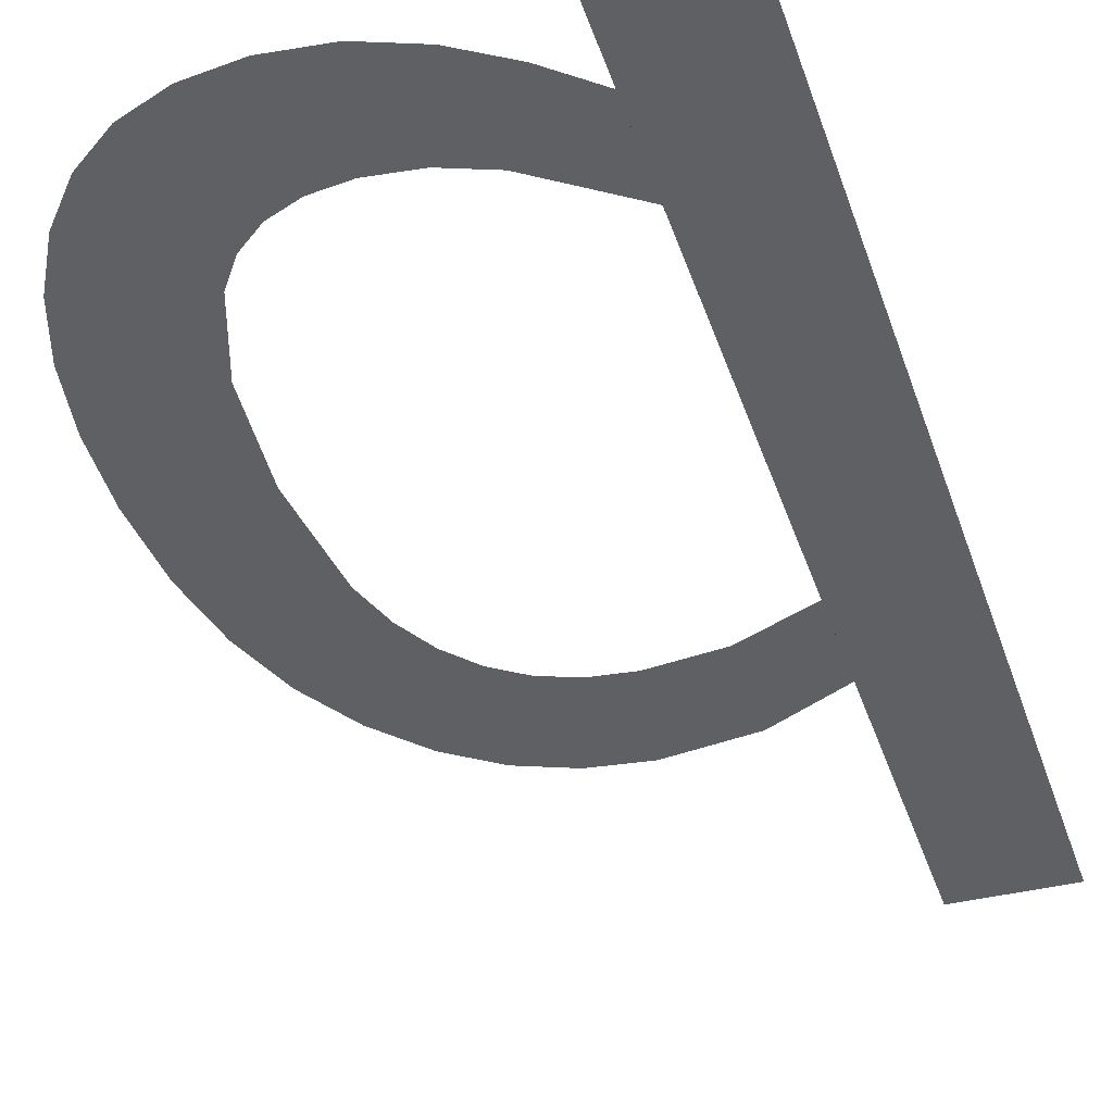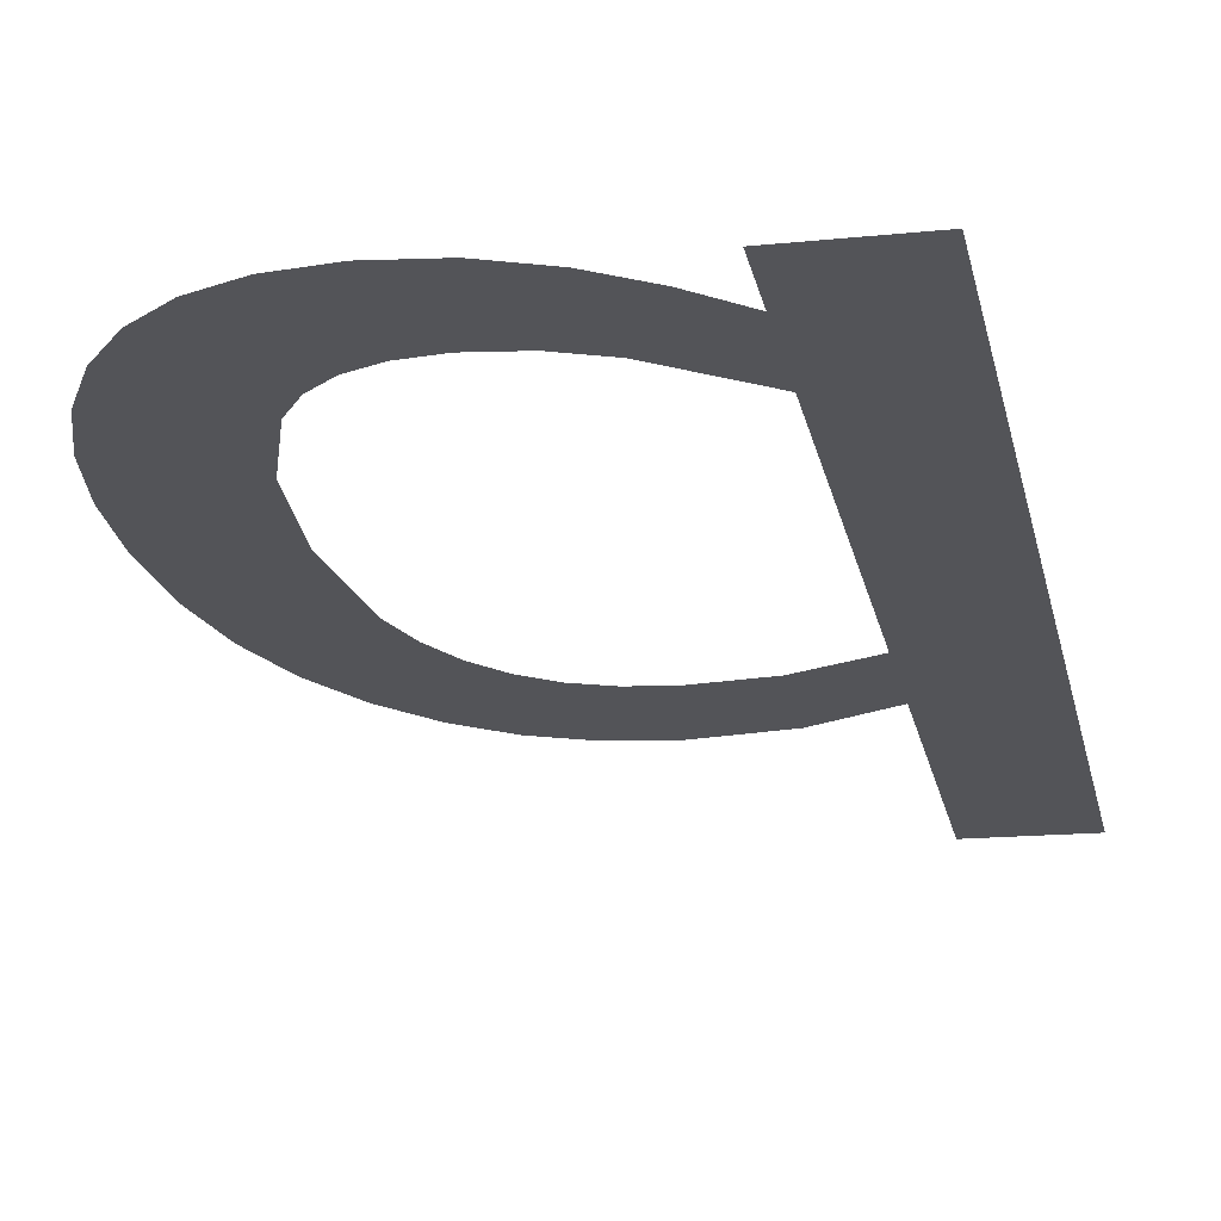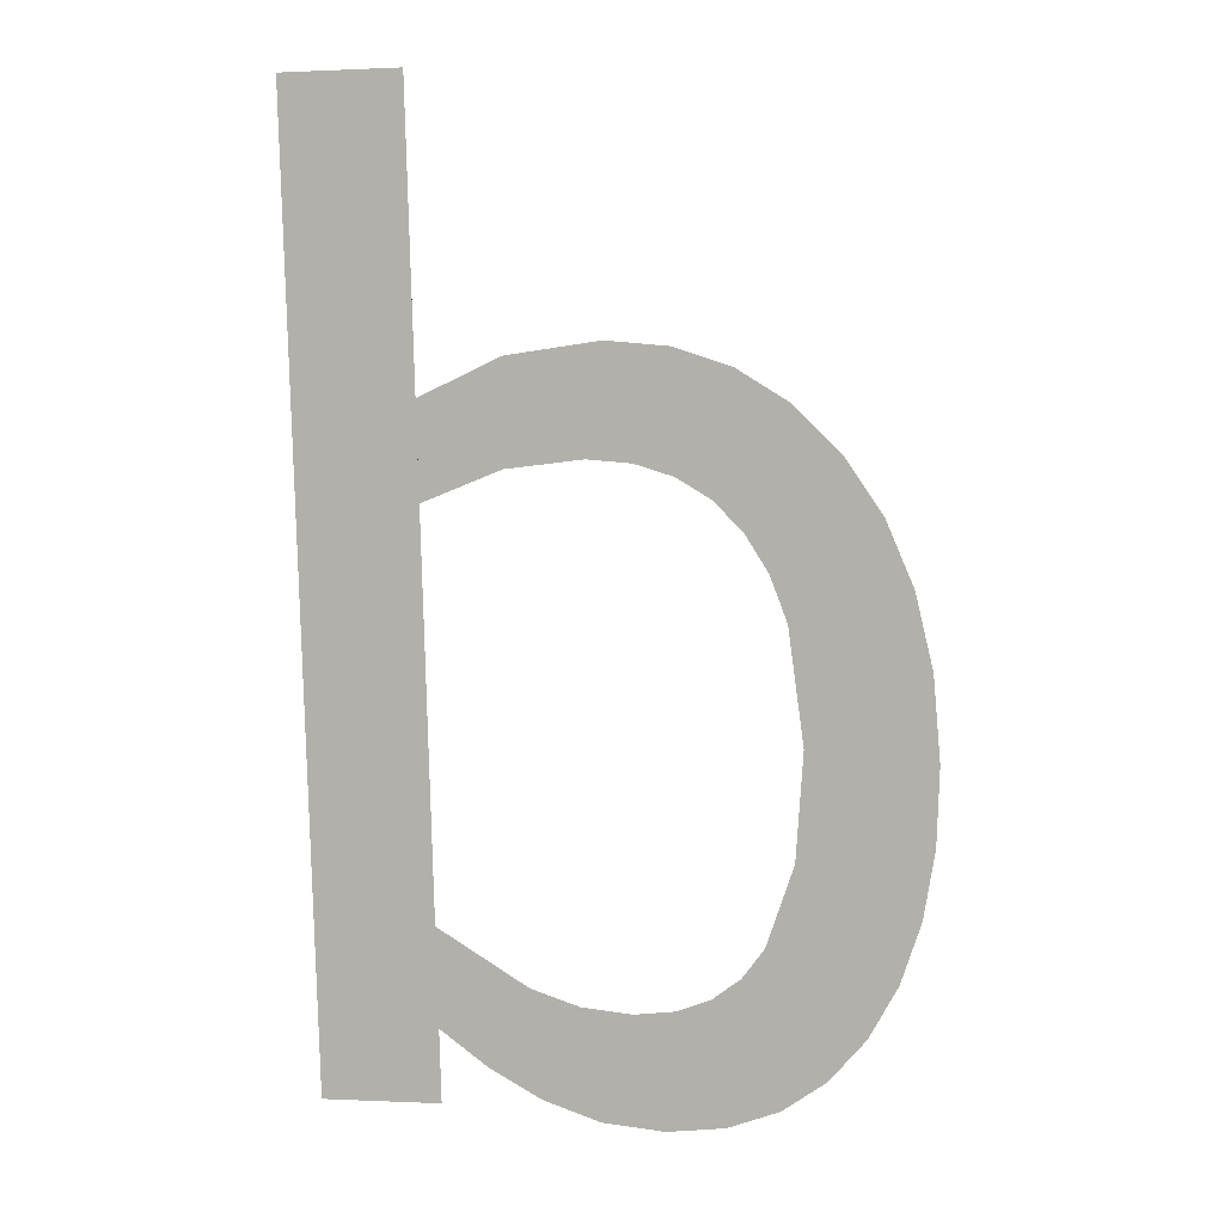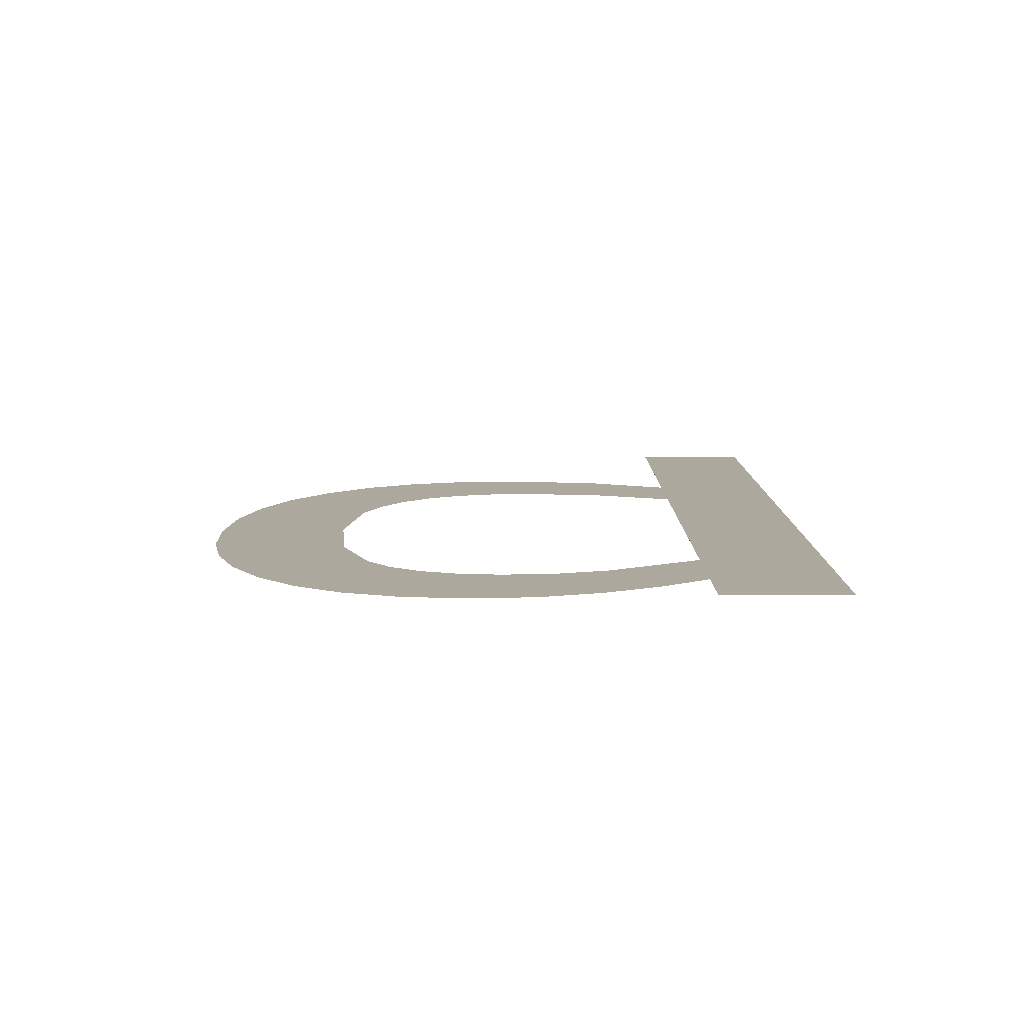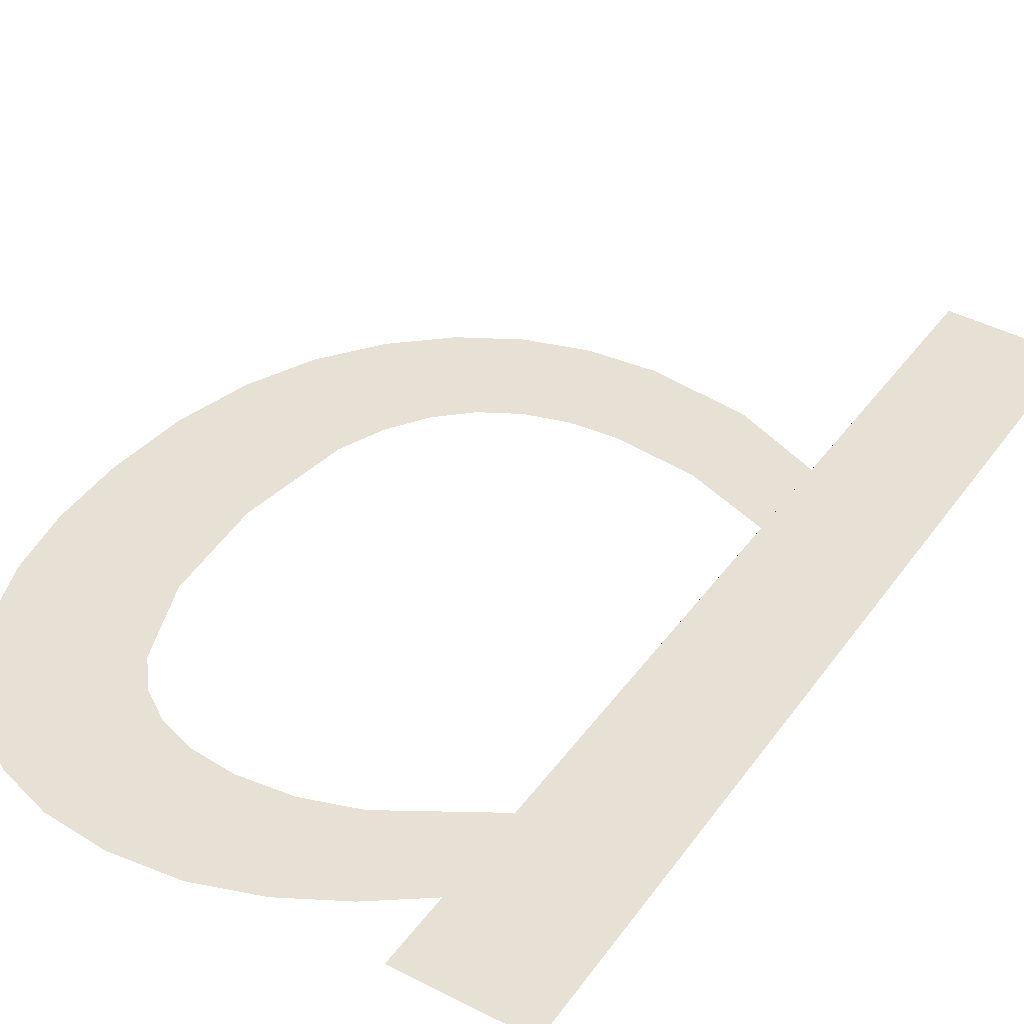
<metadata>
{"format":"obj","ext":"obj","renderer":"f3d","projection":"perspective","resolution":1024,"background":"white","views":[{"elev":-36.0,"azim":-160.9,"up":"+Y"},{"elev":-15.4,"azim":-167.5,"up":"+Y"},{"elev":0.2,"azim":10.4,"up":"+Z"},{"elev":-73.2,"azim":179.8,"up":"+Z"},{"elev":45.1,"azim":-149.5,"up":"+Y"}]}
</metadata>
<code>
o mesh356/mesh356-geometry#mesh356-geometry
v -0.1878 -0.1764 0.6497
v -0.1883 -0.1767 0.6514
v -0.1883 -0.1765 0.6502
v -0.1872 -0.1766 0.6507
v -0.1883 -0.1781 0.6612
v -0.1871 -0.1764 0.6494
v -0.1883 -0.1764 0.6493
v -0.1883 -0.1774 0.6563
v -0.1866 -0.1765 0.6505
v -0.1898 -0.1781 0.6612
v -0.1883 -0.1776 0.6575
v -0.1864 -0.1763 0.6491
v -0.1898 -0.1764 0.6493
v -0.1873 -0.1774 0.6567
v -0.186 -0.1765 0.6504
v -0.1873 -0.1776 0.658
v -0.1856 -0.1763 0.649
v -0.1864 -0.1774 0.6568
v -0.1855 -0.1765 0.6505
v -0.1862 -0.1776 0.6581
v -0.1849 -0.1763 0.6491
v -0.1859 -0.1774 0.6568
v -0.1851 -0.1766 0.6506
v -0.1854 -0.1776 0.658
v -0.1847 -0.1766 0.6509
v -0.1854 -0.1774 0.6566
v -0.1843 -0.1764 0.6493
v -0.1847 -0.1776 0.6578
v -0.1845 -0.1766 0.6512
v -0.185 -0.1774 0.6563
v -0.1841 -0.1768 0.6522
v -0.1846 -0.1773 0.656
v -0.1838 -0.1764 0.6497
v -0.1841 -0.1775 0.6574
v -0.184 -0.177 0.6535
v -0.1843 -0.1773 0.6555
v -0.1835 -0.1775 0.6568
v -0.1841 -0.1772 0.655
v -0.1833 -0.1765 0.6502
v -0.183 -0.1774 0.6561
v -0.1829 -0.1766 0.6508
v -0.1827 -0.1772 0.6553
v -0.1827 -0.1767 0.6516
v -0.1825 -0.1771 0.6544
v -0.1825 -0.1768 0.6524
v -0.1824 -0.177 0.6534
f 1 2 3
f 2 1 4
f 3 2 1
f 4 1 2
f 5 3 2
f 2 3 5
f 4 1 6
f 6 1 4
f 5 7 3
f 3 7 5
f 5 2 8
f 8 2 5
f 4 6 9
f 9 6 4
f 10 7 5
f 5 7 10
f 5 8 11
f 11 8 5
f 9 6 12
f 12 6 9
f 7 10 13
f 13 10 7
f 14 11 8
f 8 11 14
f 9 12 15
f 15 12 9
f 11 14 16
f 16 14 11
f 15 12 17
f 17 12 15
f 16 14 18
f 18 14 16
f 15 17 19
f 19 17 15
f 16 18 20
f 20 18 16
f 19 17 21
f 21 17 19
f 20 18 22
f 22 18 20
f 19 21 23
f 23 21 19
f 20 22 24
f 24 22 20
f 23 21 25
f 25 21 23
f 24 22 26
f 26 22 24
f 25 21 27
f 27 21 25
f 24 26 28
f 28 26 24
f 25 27 29
f 29 27 25
f 28 26 30
f 30 26 28
f 29 27 31
f 31 27 29
f 28 30 32
f 32 30 28
f 31 27 33
f 33 27 31
f 28 32 34
f 34 32 28
f 31 33 35
f 35 33 31
f 34 32 36
f 36 32 34
f 37 35 33
f 33 35 37
f 34 36 38
f 38 36 34
f 34 35 37
f 37 35 34
f 37 33 39
f 39 33 37
f 34 38 35
f 35 38 34
f 37 39 40
f 40 39 37
f 40 39 41
f 41 39 40
f 40 41 42
f 42 41 40
f 42 41 43
f 43 41 42
f 42 43 44
f 44 43 42
f 44 43 45
f 45 43 44
f 44 45 46
f 46 45 44

</code>
